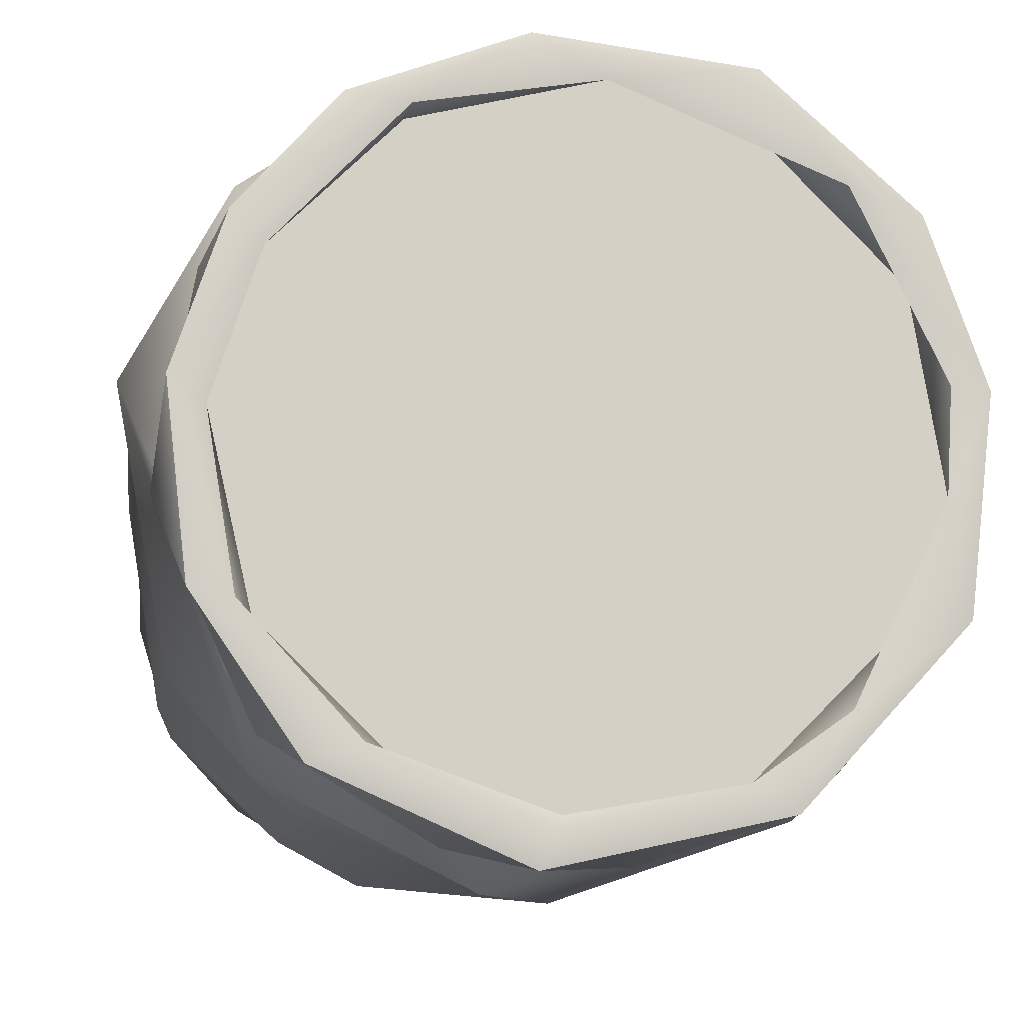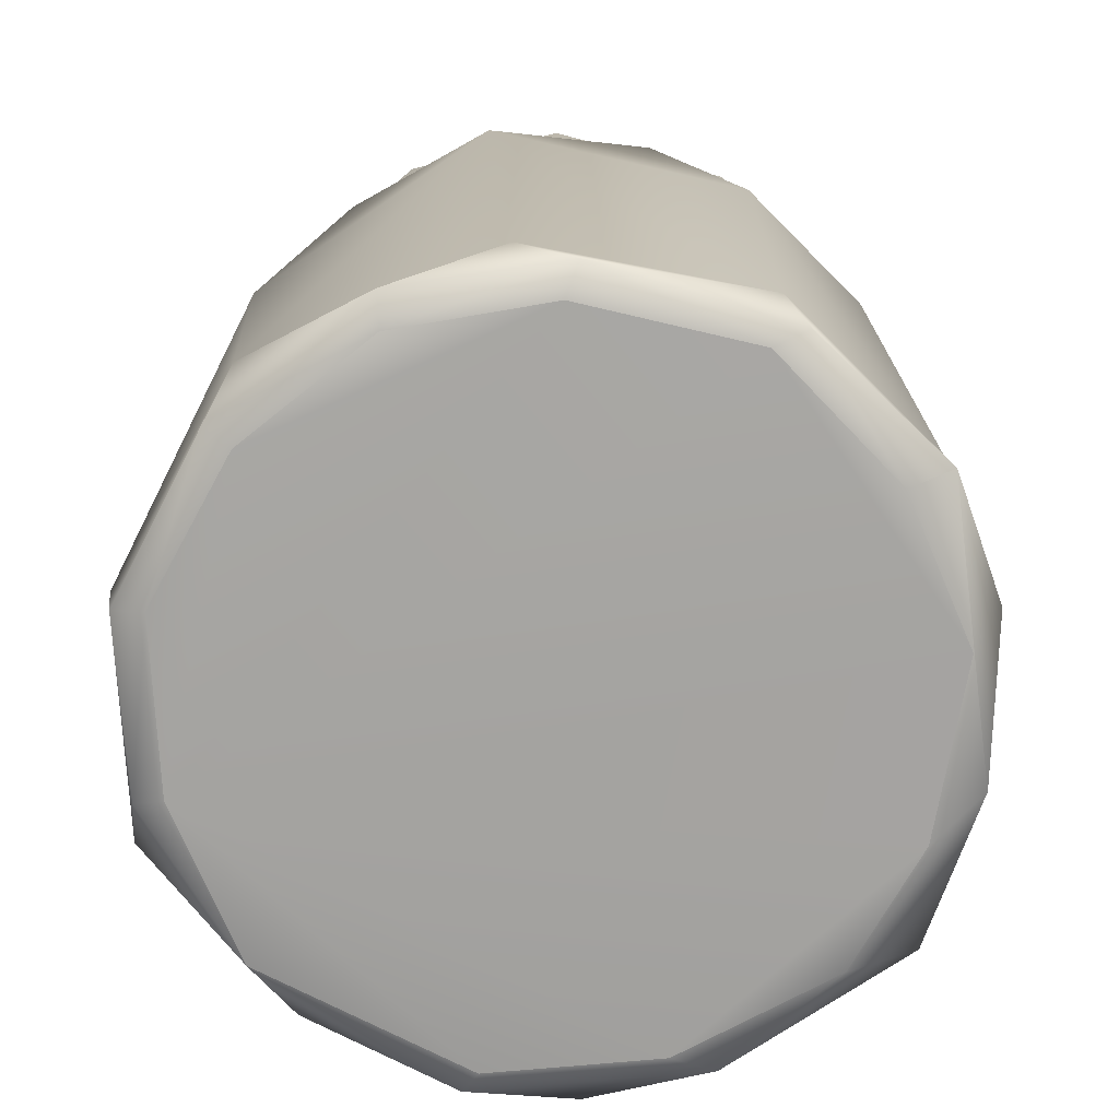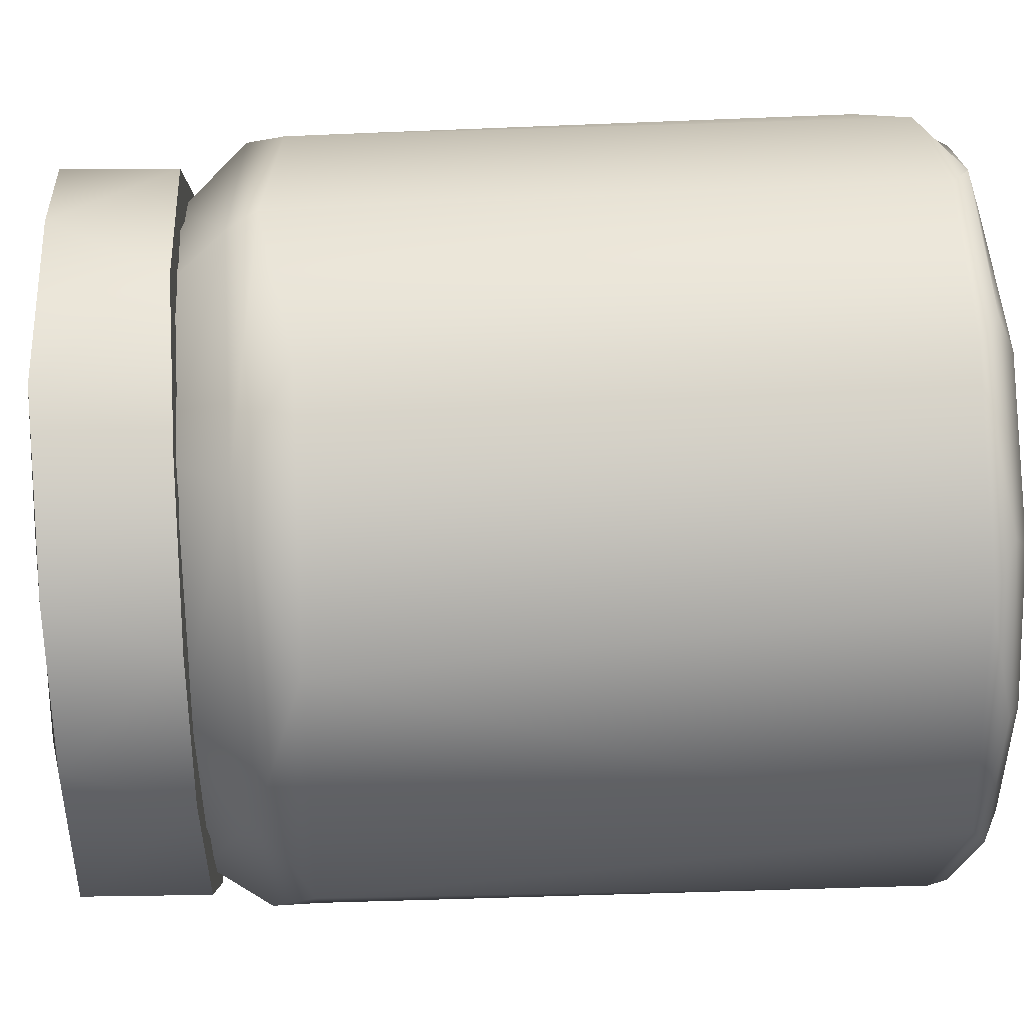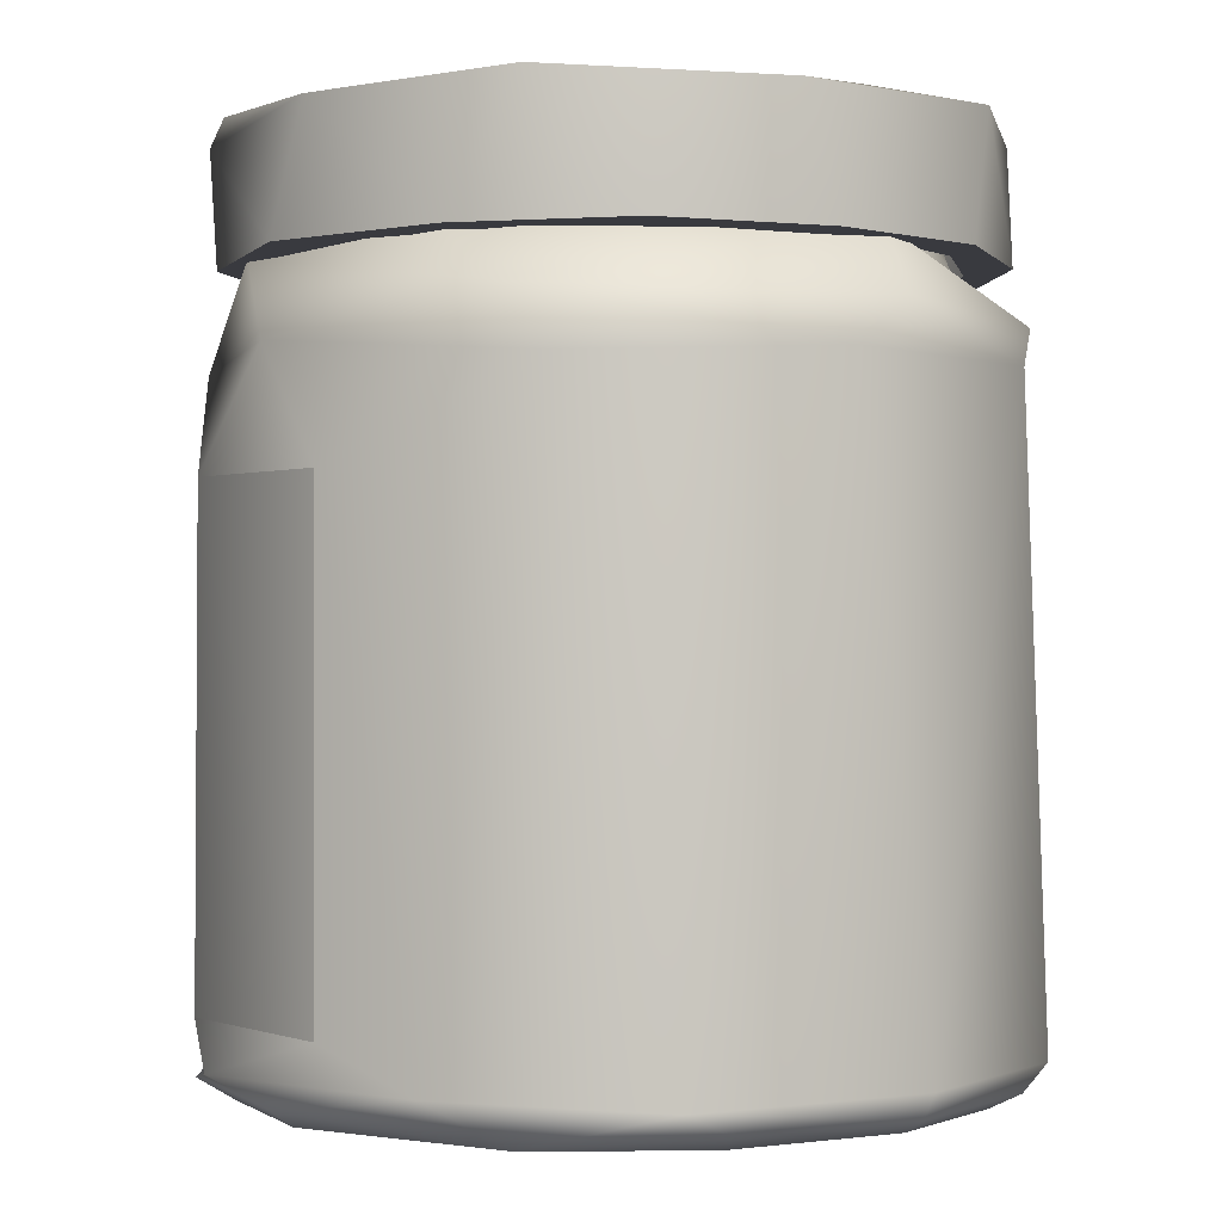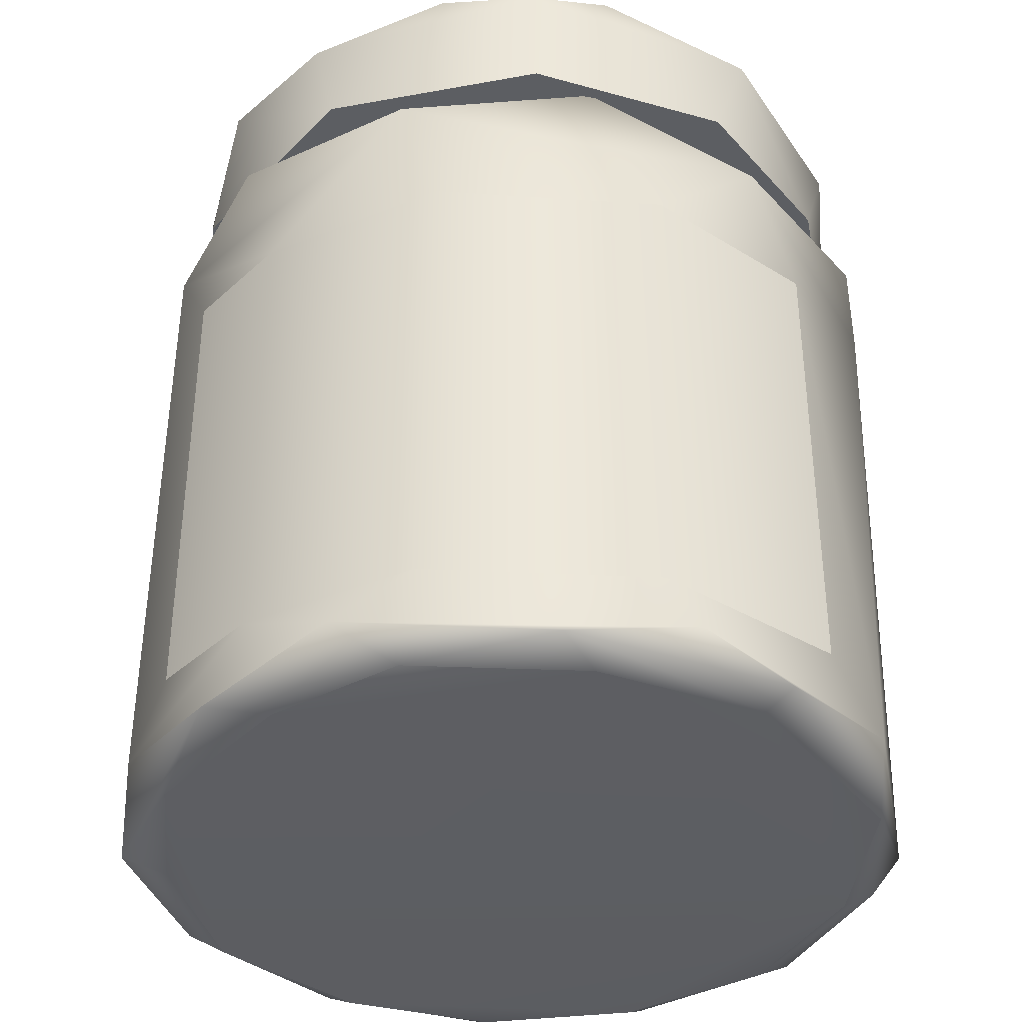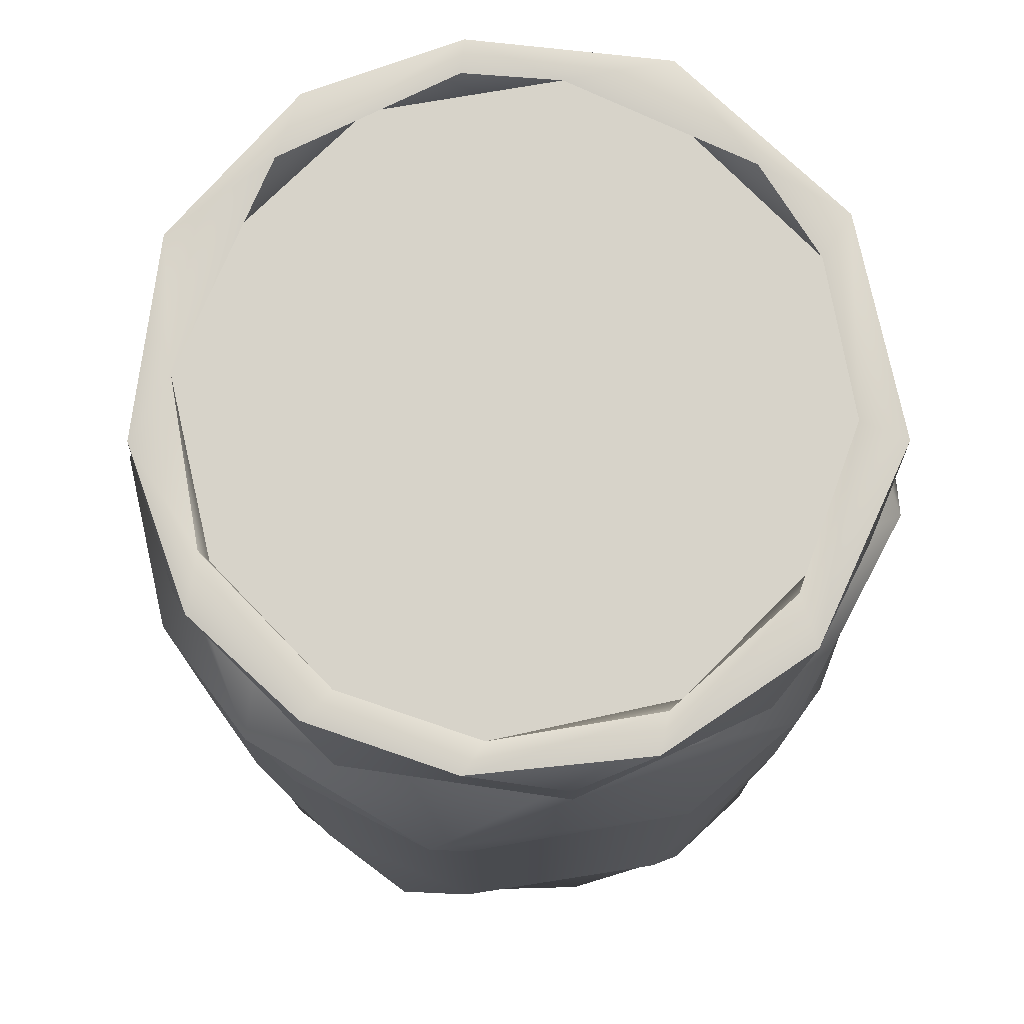
<metadata>
{"format":"obj","ext":"obj","renderer":"f3d","projection":"perspective","resolution":1024,"background":"white","views":[{"elev":-8.8,"azim":172.2,"up":"+Z"},{"elev":-73.2,"azim":-55.7,"up":"+Y"},{"elev":43.2,"azim":-93.8,"up":"+Z"},{"elev":-0.7,"azim":-174.6,"up":"+Y"},{"elev":-37.8,"azim":95.4,"up":"+Y"},{"elev":76.1,"azim":90.4,"up":"+Y"}]}
</metadata>
<code>
g SM_FoodPot_07_LOD2
v -0.01913 5.2e-05 0.03947
v 0.0011 0.000236 0.04282
v 0.02002 5.8e-05 0.03913
v -0.01428 7e-06 -0.0405
v -0.03496 1.9e-05 0.02497
v 0.03573 2.2e-05 0.02379
v -0.04279 0.000247 0.007711
v -0.04132 7.5e-05 -0.01177
v -0.03229 0.000253 -0.02957
v 0.0434 0.000505 0.008472
v 0.04097 2.7e-05 -0.01291
v 0.03081 0.00012 -0.03124
v 0.006125 0.000264 -0.04464
v 0.0011 0.000236 0.04282
v 0.002668 0.001973 0.04825
v 0.02002 5.8e-05 0.03913
v 0.03489 0.002136 0.03206
v 0.03573 2.2e-05 0.02379
v 0.0434 0.000505 0.008472
v 0.01923 0.005066 0.04407
v 0.001214 0.004089 0.04779
v 0.04724 0.004108 0.01592
v 0.001202 0.08255 0.04752
v 0.04619 0.002029 -0.009842
v 0.04097 2.7e-05 -0.01291
v 0.03081 0.00012 -0.03124
v 0.03243 0.002293 -0.03475
v 0.006125 0.000264 -0.04464
v 0.0417 0.00457 -0.02497
v 0.01574 0.005235 -0.04525
v 0.04815 0.009936 0.006351
v 0.04366 0.01013 -0.02112
v 0.03937 0.01008 0.02709
v 0.02711 0.01004 -0.03936
v 0.02908 0.01008 0.03793
v 0.02908 0.06813 0.03793
v 0.02709 0.0681 -0.03937
v 0.02188 0.07973 0.04296
v 0.03926 0.06807 0.02726
v 0.03665 0.08501 0.03179
v 0.001149 0.08636 0.04518
v 0.04938 0.08199 0.009559
v 0.04802 0.06823 0.004958
v 0.04307 0.06818 -0.02259
v 0.02596 0.09322 0.02968
v 0.000961 0.09412 0.03734
v 0.000886 0.1013 0.03446
v 0.02926 0.1012 0.02101
v 0.03955 0.09264 -0.01407
v 0.03445 0.1012 -0.009356
v 0.03366 0.08158 -0.03454
v 0.01469 0.09326 -0.03667
v 0.01711 0.1013 -0.03045
v -0.01041 0.1014 -0.0344
v 0.008684 0.08602 -0.04749
v 0.00249 0.079 -0.04815
v -0.03062 0.09355 -0.02732
v -0.03045 0.1013 -0.01711
v -0.0111 0.004569 -0.04763
v -0.028 0.08007 -0.03904
v -0.03295 0.08573 -0.03295
v -0.0378 0.09315 0.007881
v -0.0346 0.1013 0.009278
v -0.01711 0.1013 0.03045
v -0.0465 0.08561 -0.000523
v -0.04513 0.07984 -0.01679
v -0.02278 0.09331 0.03185
v 0.000886 0.1013 0.03446
v 0.000961 0.09412 0.03734
v 0.001149 0.08636 0.04518
v -0.03097 0.08621 0.03585
v 0.001202 0.08255 0.04752
v -0.0453 0.07957 0.02052
v -0.02033 0.07898 0.04372
v 0.001214 0.004089 0.04779
v -0.02213 0.004802 0.04332
v -0.04801 0.004629 -0.007341
v -0.01805 0.002024 0.04382
v 0.002668 0.001973 0.04825
v 0.0011 0.000236 0.04282
v -0.01913 5.2e-05 0.03947
v -0.04208 0.004795 0.02346
v -0.03723 0.00203 0.02846
v -0.03496 1.9e-05 0.02497
v -0.04279 0.000247 0.007711
v -0.04632 0.00221 0.009707
v -0.04497 0.001987 -0.01307
v -0.04132 7.5e-05 -0.01177
v -0.03229 0.000253 -0.02957
v -0.03423 0.002157 -0.03315
v -0.03534 0.004853 -0.03272
v -0.01546 0.001961 -0.04415
v -0.01428 7e-06 -0.0405
v 0.03407 0.1055 0.01994
v 0.01871 0.1078 0.03537
v 0.01935 0.1052 0.0343
v -0.002662 0.1056 0.03952
v -0.02865 0.1078 0.02805
v -0.01793 0.1052 0.03531
v -0.03555 0.1052 0.01771
v -0.03949 0.1078 0.00638
v -0.0394 0.106 -0.005739
v -0.02808 0.1081 -0.02855
v -0.03558 0.1053 -0.01824
v -0.01763 0.1053 -0.0362
v 0.03661 0.1078 -0.01764
v 0.0398 0.1055 0.00274
v 0.03478 0.1052 -0.01939
v 0.02319 0.1078 -0.03236
v 0.01793 0.1053 -0.03586
v 0.002765 0.1072 -0.0397
v 0.02908 0.01008 0.03793
v 0.02908 0.06813 0.03793
v 0.03937 0.01008 0.02709
v 0.03926 0.06807 0.02726
v 0.04815 0.009936 0.006351
v 0.04802 0.06823 0.004958
v 0.04366 0.01013 -0.02112
v 0.04307 0.06818 -0.02259
v 0.02711 0.01004 -0.03936
v 0.02709 0.0681 -0.03937
v -0.0394 0.106 -0.005739
v -0.03558 0.1053 -0.01824
v -0.01763 0.1053 -0.0362
v -0.03555 0.1052 0.01771
v -0.01793 0.1052 0.03531
v -0.002662 0.1056 0.03952
v 0.01935 0.1052 0.0343
v 0.03407 0.1055 0.01994
v 0.0398 0.1055 0.00274
v 0.03478 0.1052 -0.01939
v 0.01793 0.1053 -0.03586
v 0.002765 0.1072 -0.0397
v 0.04163 0.1079 -0.01665
v 0.04544 0.1061 -0.006951
v 0.04403 0.108 0.005424
v 0.03782 0.1068 0.02346
v 0.02928 0.107 -0.03456
v 0.04071 0.09228 0.02045
v 0.02594 0.1072 0.03657
v 0.04454 0.09219 -0.007311
v 0.01999 0.09222 0.04023
v 0.03361 0.09226 -0.03067
v 0.005786 0.1069 0.044
v 0.01378 0.09227 -0.04266
v -0.005671 0.09243 0.04443
v 0.005229 0.1076 -0.0454
v -0.01901 0.1077 0.04072
v -0.00722 0.0924 -0.04467
v -0.0262 0.09227 0.0358
v -0.02242 0.1069 -0.03948
v -0.037 0.1072 0.02527
v -0.0262 0.09227 -0.03633
v -0.04051 0.09222 0.0197
v -0.03982 0.09218 -0.02174
v -0.04418 0.1069 0.006004
v -0.04139 0.1074 -0.01889
v -0.04458 0.09227 -0.000261
v -0.03929 0.09227 0.005962
v -0.04458 0.09227 -0.000261
v -0.04051 0.09222 0.0197
v -0.03982 0.09218 -0.02174
v -0.02841 0.09226 0.02815
v -0.03739 0.09227 -0.01241
v -0.0262 0.09227 0.0358
v -0.02813 0.09227 -0.02839
v -0.005671 0.09243 0.04443
v -0.0262 0.09227 -0.03633
v -0.006225 0.09227 0.03903
v -0.00722 0.0924 -0.04467
v 0.01215 0.09227 0.03713
v -0.01215 0.09227 -0.03766
v 0.01999 0.09222 0.04023
v 0.006223 0.09227 -0.03955
v 0.02916 0.09227 0.02706
v 0.01378 0.09227 -0.04266
v 0.04071 0.09228 0.02045
v 0.02311 0.09227 -0.03207
v 0.03929 0.09227 0.005962
v 0.03361 0.09226 -0.03067
v 0.04454 0.09219 -0.007311
v 0.03617 0.09227 -0.01723
v -0.037 0.1072 0.02527
v -0.02865 0.1078 0.02805
v -0.01901 0.1077 0.04072
v -0.04418 0.1069 0.006004
v -0.002662 0.1056 0.03952
v -0.03949 0.1078 0.00638
v 0.005786 0.1069 0.044
v -0.0394 0.106 -0.005739
v 0.01871 0.1078 0.03537
v -0.04139 0.1074 -0.01889
v 0.02594 0.1072 0.03657
v -0.02808 0.1081 -0.02855
v 0.03782 0.1068 0.02346
v -0.02242 0.1069 -0.03948
v 0.03407 0.1055 0.01994
v -0.01763 0.1053 -0.0362
v 0.04403 0.108 0.005424
v 0.002765 0.1072 -0.0397
v 0.0398 0.1055 0.00274
v 0.005229 0.1076 -0.0454
v 0.03661 0.1078 -0.01764
v 0.02928 0.107 -0.03456
v 0.04163 0.1079 -0.01665
v 0.02319 0.1078 -0.03236
f 3 2 1
f 4 3 1
f 4 1 5
f 4 6 3
f 8 5 7
f 4 5 8
f 4 8 9
f 6 11 10
f 4 11 6
f 4 12 11
f 4 13 12
f 16 15 14
f 17 15 16
f 16 18 17
f 18 19 17
f 15 17 20
f 20 21 15
f 22 17 19
f 20 17 22
f 20 23 21
f 24 22 19
f 19 25 24
f 25 26 24
f 27 24 26
f 26 28 27
f 24 27 29
f 29 22 24
f 30 27 28
f 27 30 29
f 31 22 29
f 29 32 31
f 33 22 31
f 32 29 34
f 30 34 29
f 22 33 20
f 35 20 33
f 35 36 20
f 34 30 37
f 38 20 36
f 38 23 20
f 36 39 38
f 38 40 23
f 41 23 40
f 42 38 39
f 38 42 40
f 39 43 42
f 42 43 44
f 45 41 40
f 41 45 46
f 47 46 45
f 48 47 45
f 49 45 40
f 49 48 45
f 49 40 42
f 48 49 50
f 42 44 51
f 49 42 51
f 44 37 51
f 50 49 52
f 50 52 53
f 53 52 54
f 55 49 51
f 49 55 52
f 37 56 51
f 51 56 55
f 37 30 56
f 57 54 52
f 52 55 57
f 54 57 58
f 30 59 56
f 28 59 30
f 55 56 60
f 56 59 60
f 57 55 61
f 60 61 55
f 62 58 57
f 58 62 63
f 63 62 64
f 61 65 57
f 57 65 62
f 60 66 61
f 65 61 66
f 67 64 62
f 64 67 68
f 69 68 67
f 69 67 70
f 67 62 71
f 71 70 67
f 65 71 62
f 70 71 72
f 73 71 65
f 66 73 65
f 74 72 71
f 73 74 71
f 72 74 75
f 74 73 76
f 75 74 76
f 73 66 77
f 76 78 75
f 79 75 78
f 79 78 80
f 81 80 78
f 76 73 82
f 77 82 73
f 78 76 83
f 78 83 81
f 82 83 76
f 84 81 83
f 83 85 84
f 86 83 82
f 85 83 86
f 82 77 86
f 86 87 85
f 86 77 87
f 88 85 87
f 88 87 89
f 87 77 90
f 90 89 87
f 91 77 66
f 90 77 91
f 66 60 91
f 91 60 59
f 91 59 90
f 90 92 89
f 92 90 59
f 93 89 92
f 28 92 59
f 92 28 93
f 96 95 94
f 95 96 97
f 99 98 97
f 98 99 100
f 98 100 101
f 101 100 102
f 104 103 102
f 103 104 105
f 108 107 106
f 106 109 108
f 110 108 109
f 109 111 110
f 114 113 112
f 113 114 115
f 116 115 114
f 115 116 117
f 117 116 118
f 117 118 119
f 118 120 119
f 119 120 121
f 124 123 122
f 124 122 125
f 124 125 126
f 124 126 127
f 124 127 128
f 124 128 129
f 124 129 130
f 124 130 131
f 124 131 132
f 124 132 133
f 136 135 134
f 136 137 135
f 134 135 138
f 137 139 135
f 137 140 139
f 135 139 141
f 139 140 142
f 135 141 143
f 135 143 138
f 140 144 142
f 143 145 138
f 146 142 144
f 145 147 138
f 144 148 146
f 145 149 147
f 146 148 150
f 149 151 147
f 148 152 150
f 149 153 151
f 154 150 152
f 153 155 151
f 152 156 154
f 155 157 151
f 158 154 156
f 155 158 157
f 156 157 158
f 161 160 159
f 160 162 159
f 159 163 161
f 164 159 162
f 163 165 161
f 166 164 162
f 165 163 167
f 168 166 162
f 169 167 163
f 166 168 170
f 169 171 167
f 170 172 166
f 173 167 171
f 174 172 170
f 171 175 173
f 176 174 170
f 173 175 177
f 174 176 178
f 179 177 175
f 180 178 176
f 177 179 181
f 182 178 180
f 182 181 179
f 181 182 180
f 185 184 183
f 183 184 186
f 184 185 187
f 188 186 184
f 189 187 185
f 186 188 190
f 189 191 187
f 190 192 186
f 191 189 193
f 192 190 194
f 191 193 195
f 196 192 194
f 197 191 195
f 194 198 196
f 197 195 199
f 198 200 196
f 201 197 199
f 200 202 196
f 201 199 203
f 202 200 204
f 205 203 199
f 206 204 200
f 203 205 206
f 204 206 205

</code>
